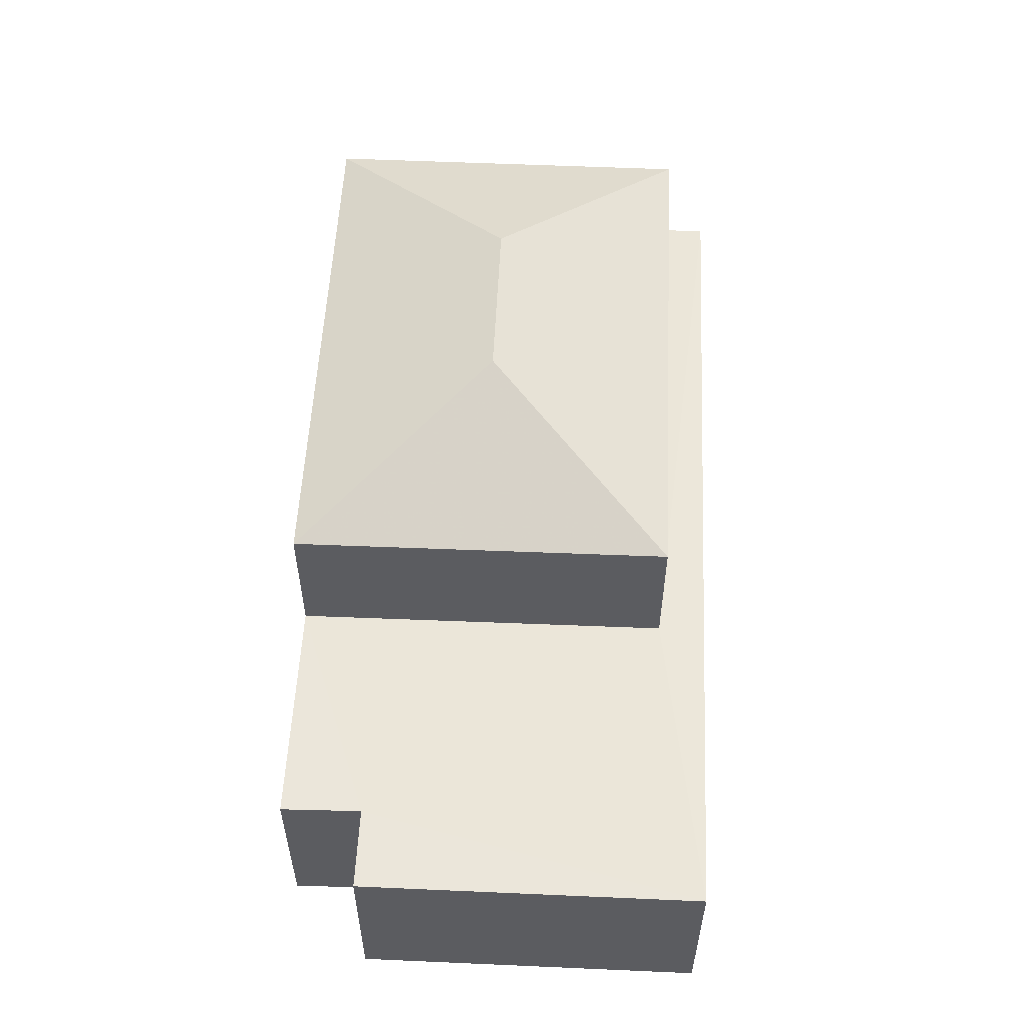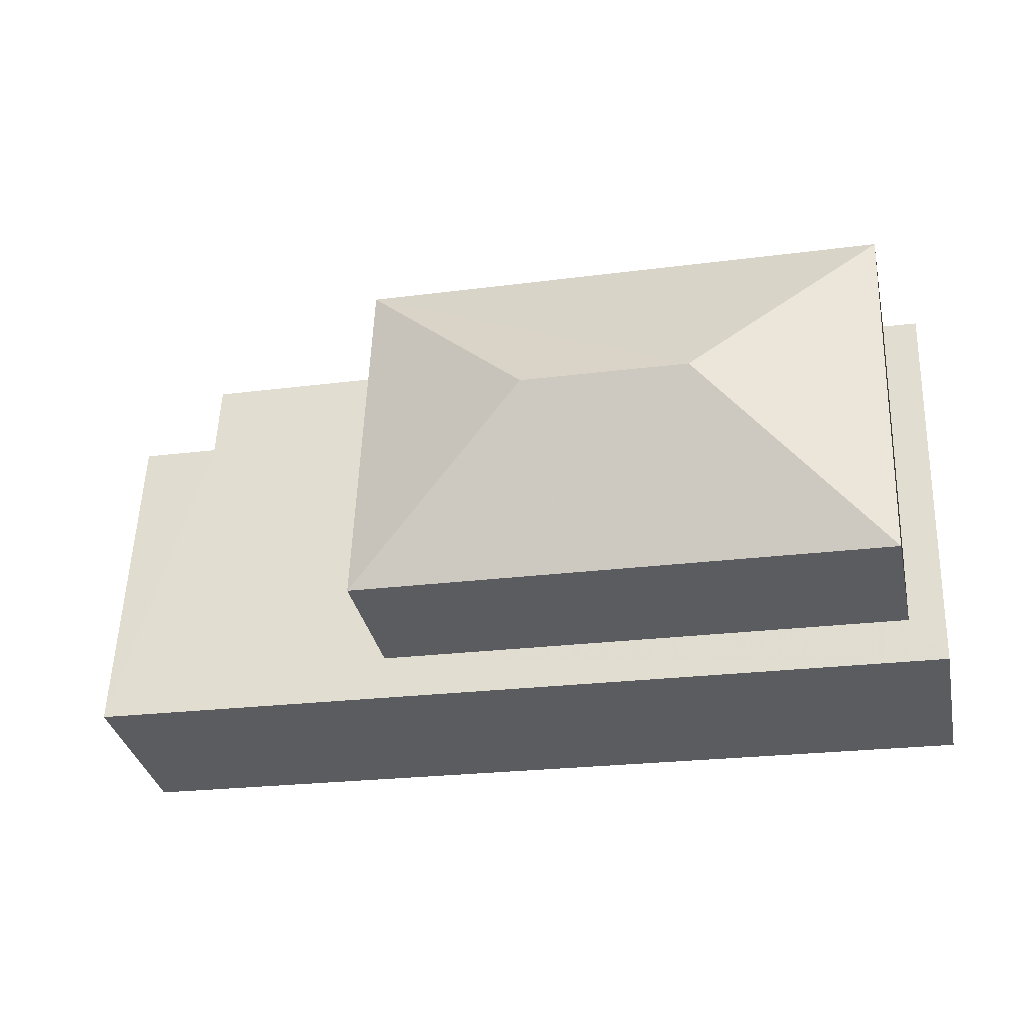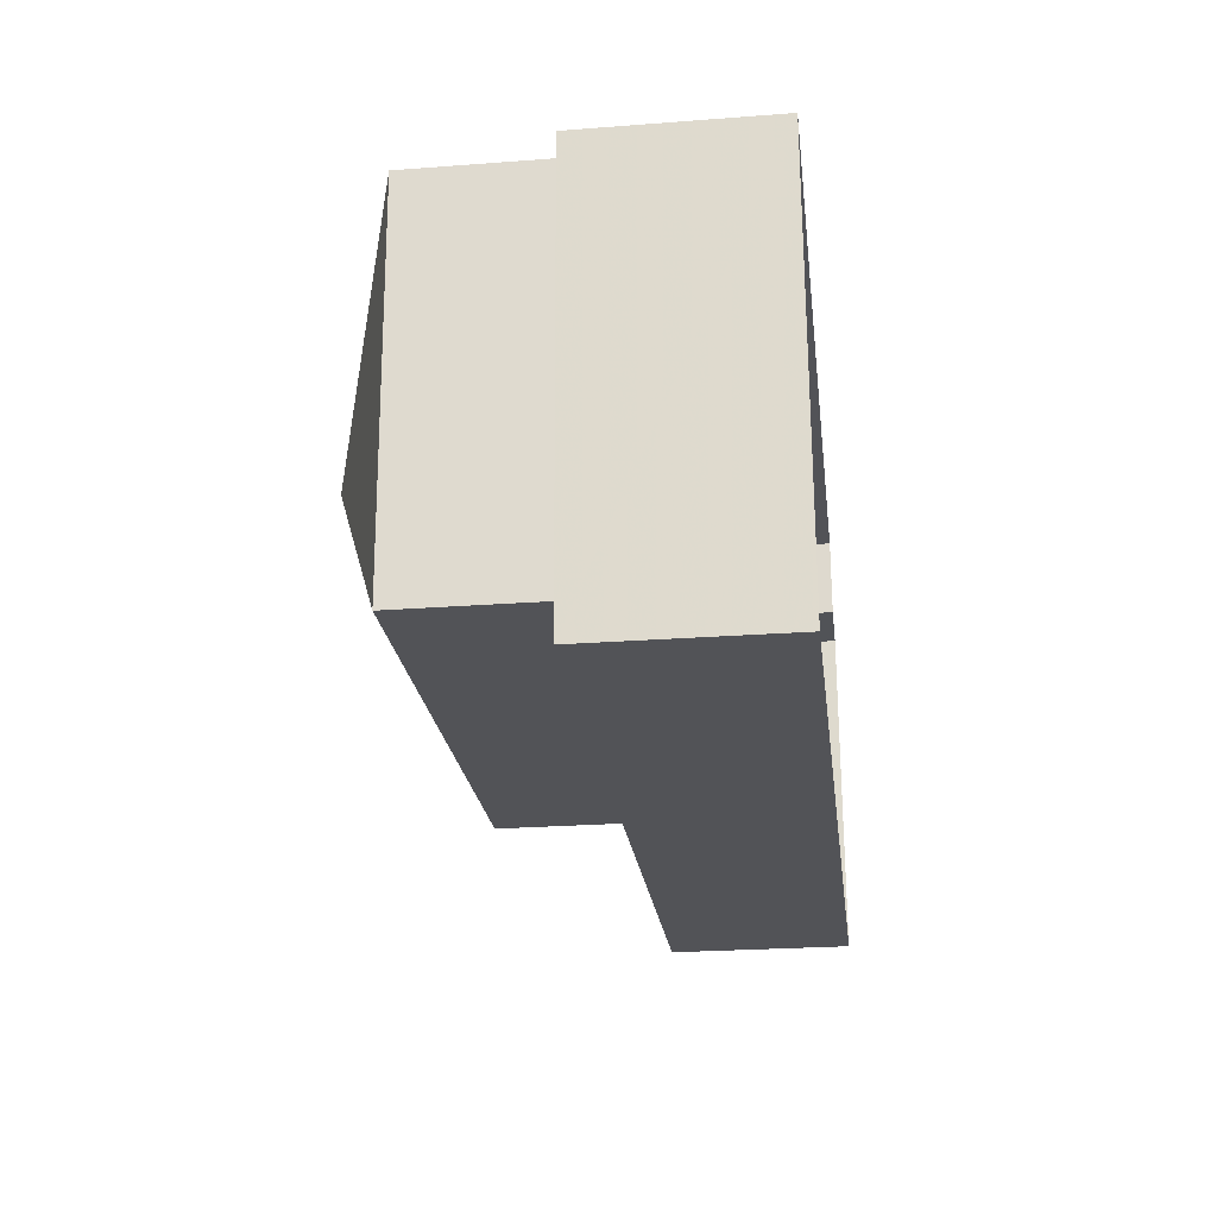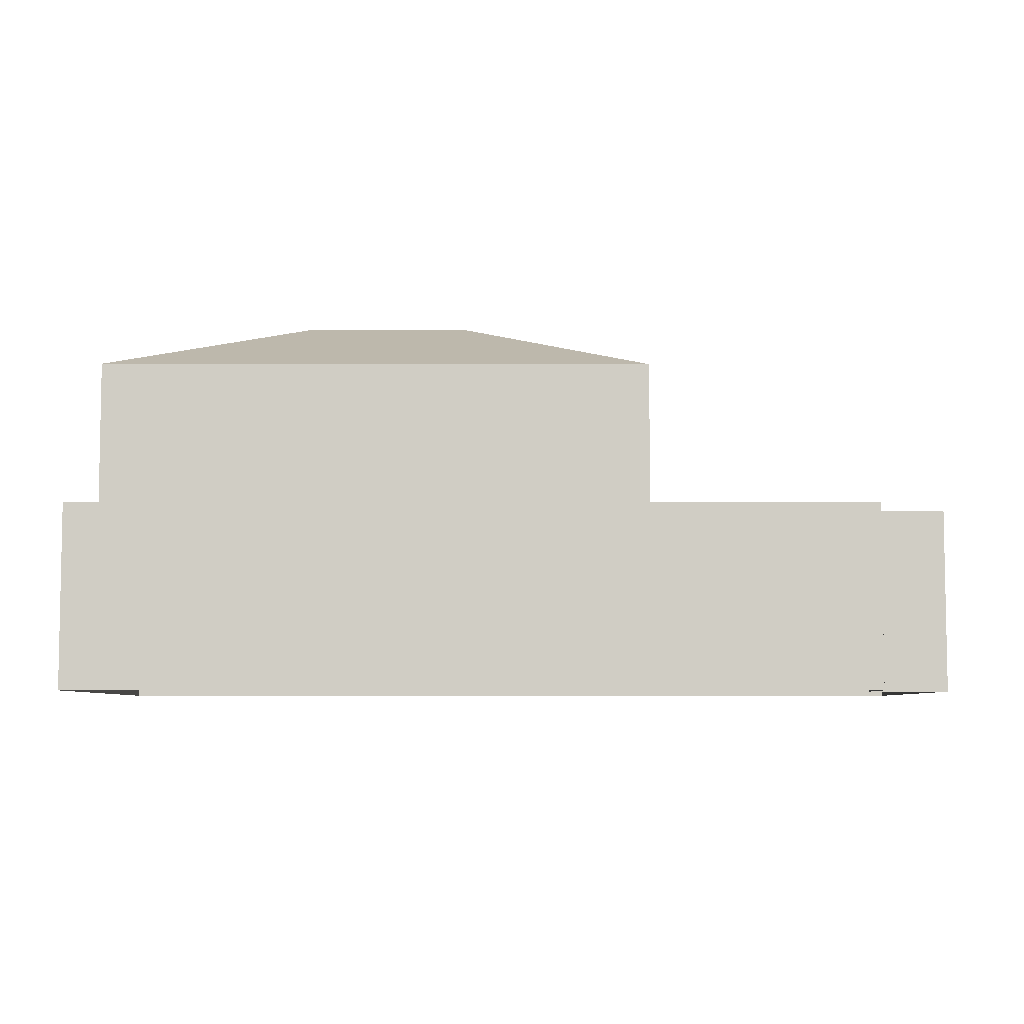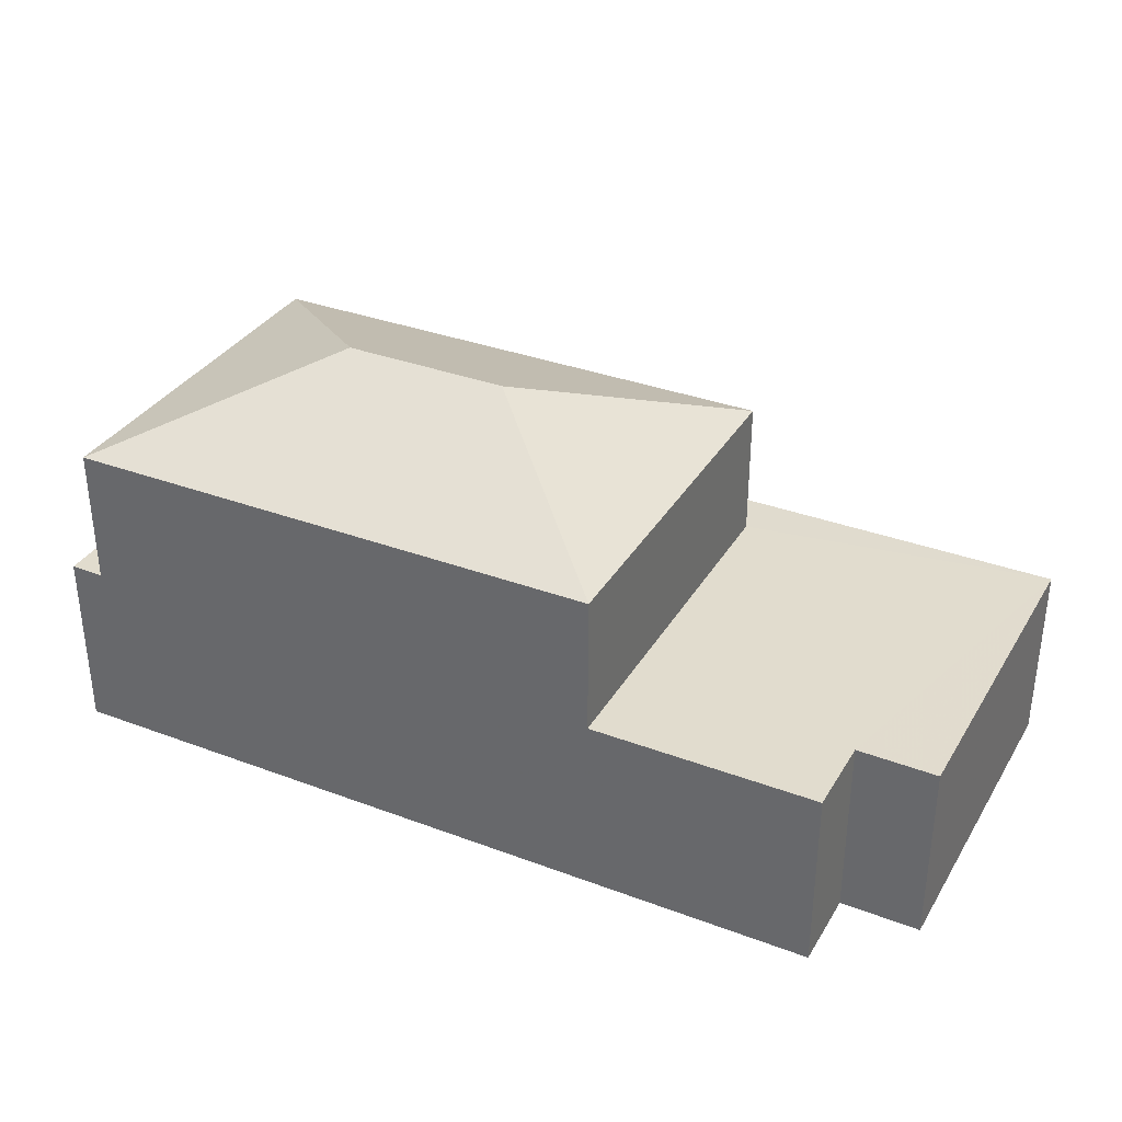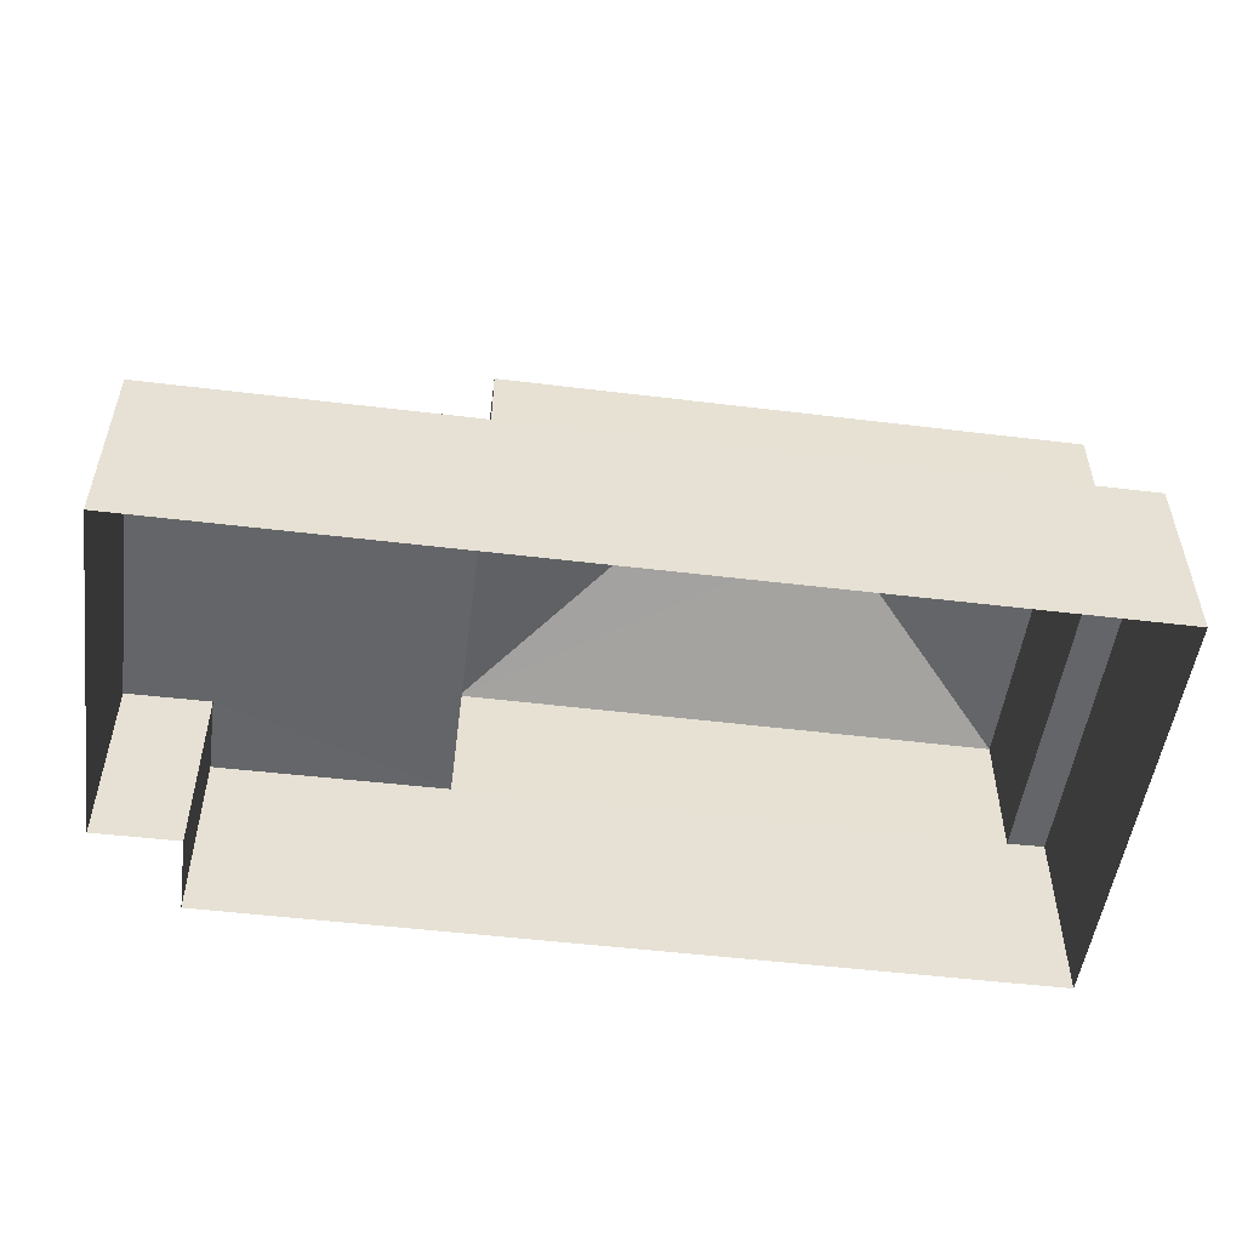
<metadata>
{"format":"obj","ext":"obj","renderer":"f3d","projection":"perspective","resolution":1024,"background":"white","views":[{"elev":54.9,"azim":-89.5,"up":"+Z"},{"elev":-34.3,"azim":12.2,"up":"+Y"},{"elev":-24.8,"azim":96.8,"up":"+Y"},{"elev":-6.2,"azim":177.4,"up":"+Z"},{"elev":34.0,"azim":-155.4,"up":"+Z"},{"elev":-51.6,"azim":-9.8,"up":"+Z"}]}
</metadata>
<code>
v -3.725e+05 -1.044e+05 28.32
v -3.725e+05 -1.044e+05 28.32
v -3.724e+05 -1.044e+05 28.32
v -3.724e+05 -1.044e+05 28.32
v -3.725e+05 -1.044e+05 28.32
v -3.725e+05 -1.044e+05 28.32
v -3.724e+05 -1.044e+05 35.07
v -3.724e+05 -1.044e+05 35.07
v -3.724e+05 -1.044e+05 36.61
v -3.724e+05 -1.044e+05 36.61
v -3.724e+05 -1.044e+05 35.07
v -3.724e+05 -1.044e+05 35.07
v -3.725e+05 -1.044e+05 32.19
v -3.725e+05 -1.044e+05 32.19
v -3.724e+05 -1.044e+05 32.19
v -3.724e+05 -1.044e+05 32.19
v -3.724e+05 -1.044e+05 32.19
v -3.724e+05 -1.044e+05 32.19
v -3.725e+05 -1.044e+05 32.19
v -3.725e+05 -1.044e+05 32.19
v -3.724e+05 -1.044e+05 32.19
v -3.724e+05 -1.044e+05 32.19
f 1 2 3
f 3 2 4
f 1 5 2
f 4 2 6
f 7 8 9
f 10 7 9
f 10 11 7
f 9 11 10
f 9 12 11
f 13 14 15
f 16 17 18
f 19 20 14
f 16 21 17
f 21 22 20
f 14 22 15
f 21 16 22
f 20 22 14
f 9 8 12
f 22 8 7
f 22 16 8
f 16 12 8
f 16 18 12
f 21 3 4
f 17 21 4
f 21 1 3
f 21 20 1
f 20 5 1
f 20 19 5
f 15 7 11
f 15 22 7
f 13 6 2
f 14 13 2
f 6 15 4
f 4 18 17
f 6 13 15
f 18 15 12
f 12 15 11
f 4 15 18
f 19 2 5
f 19 14 2

</code>
